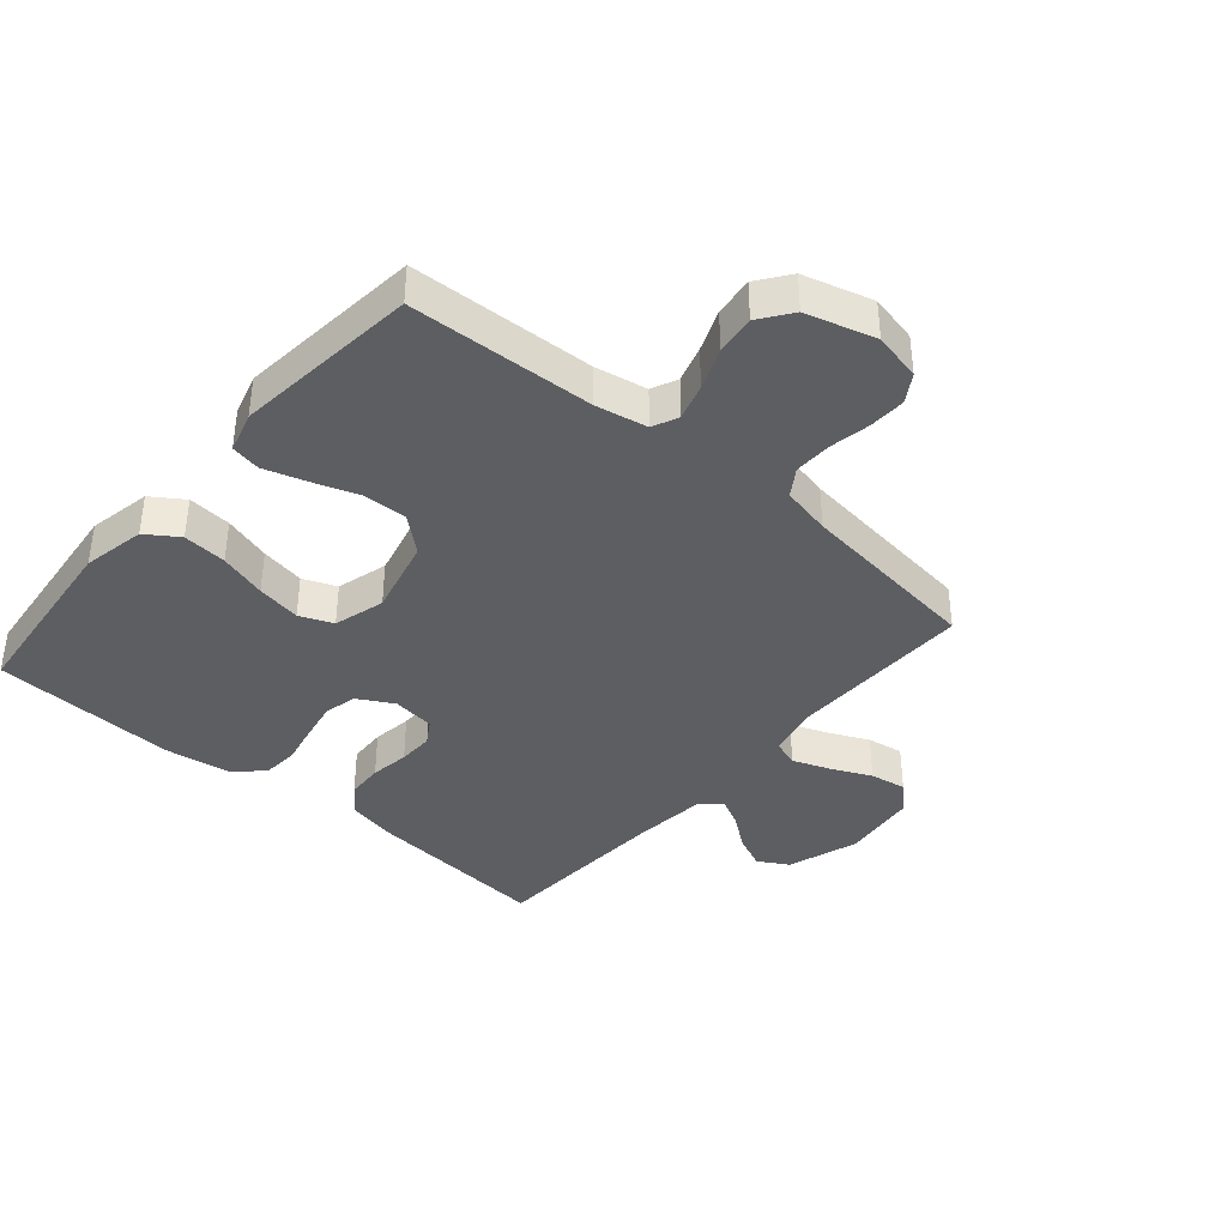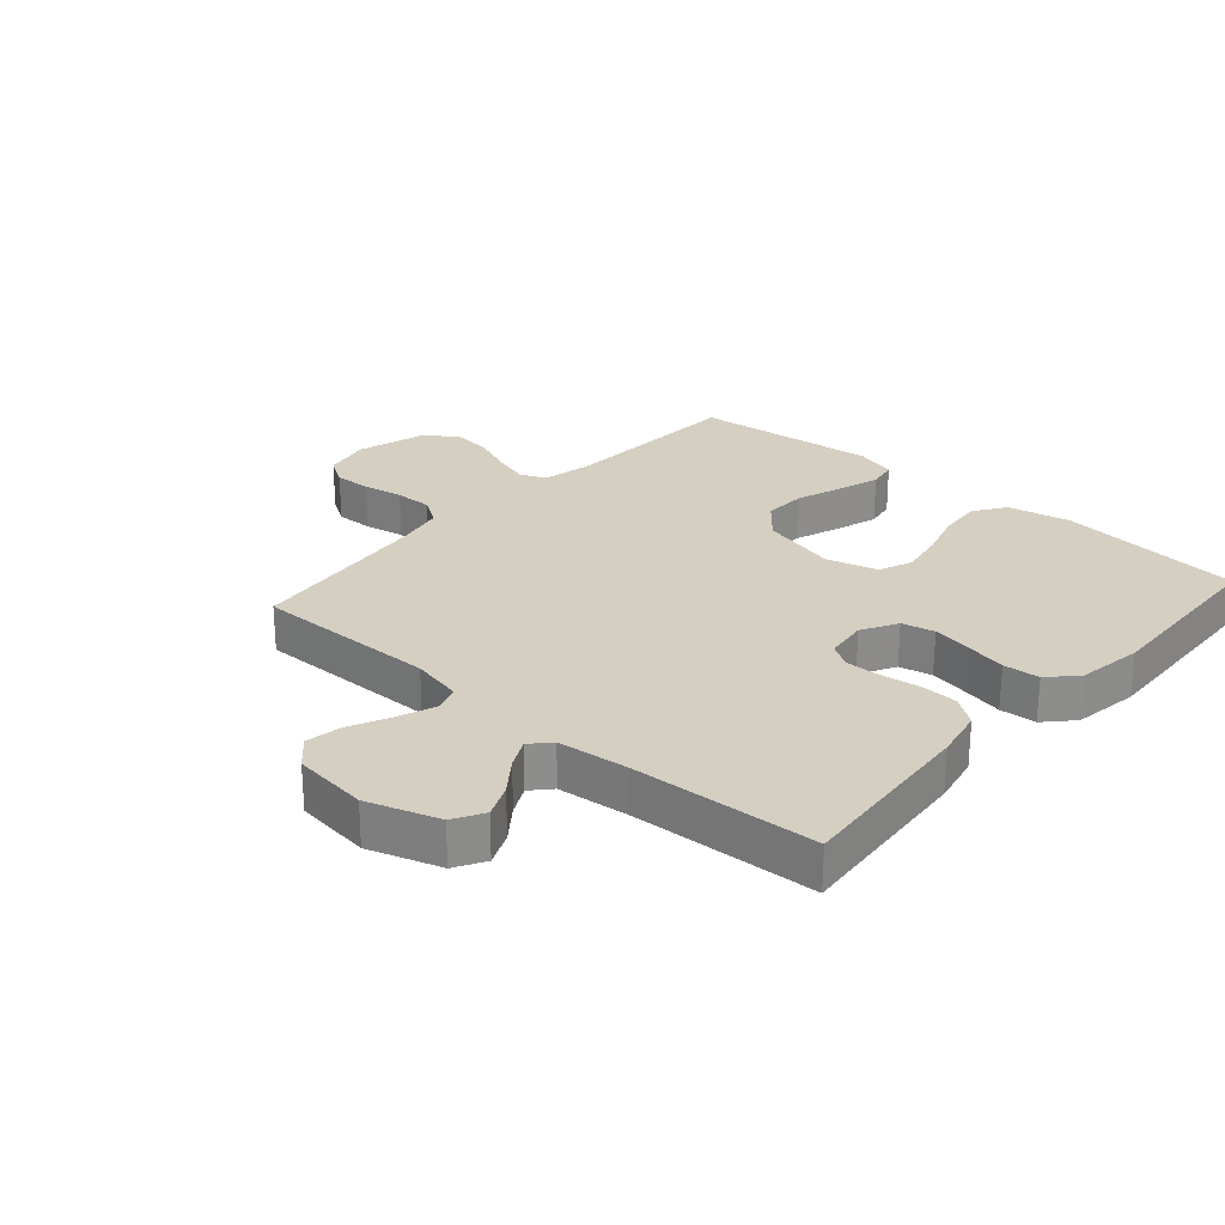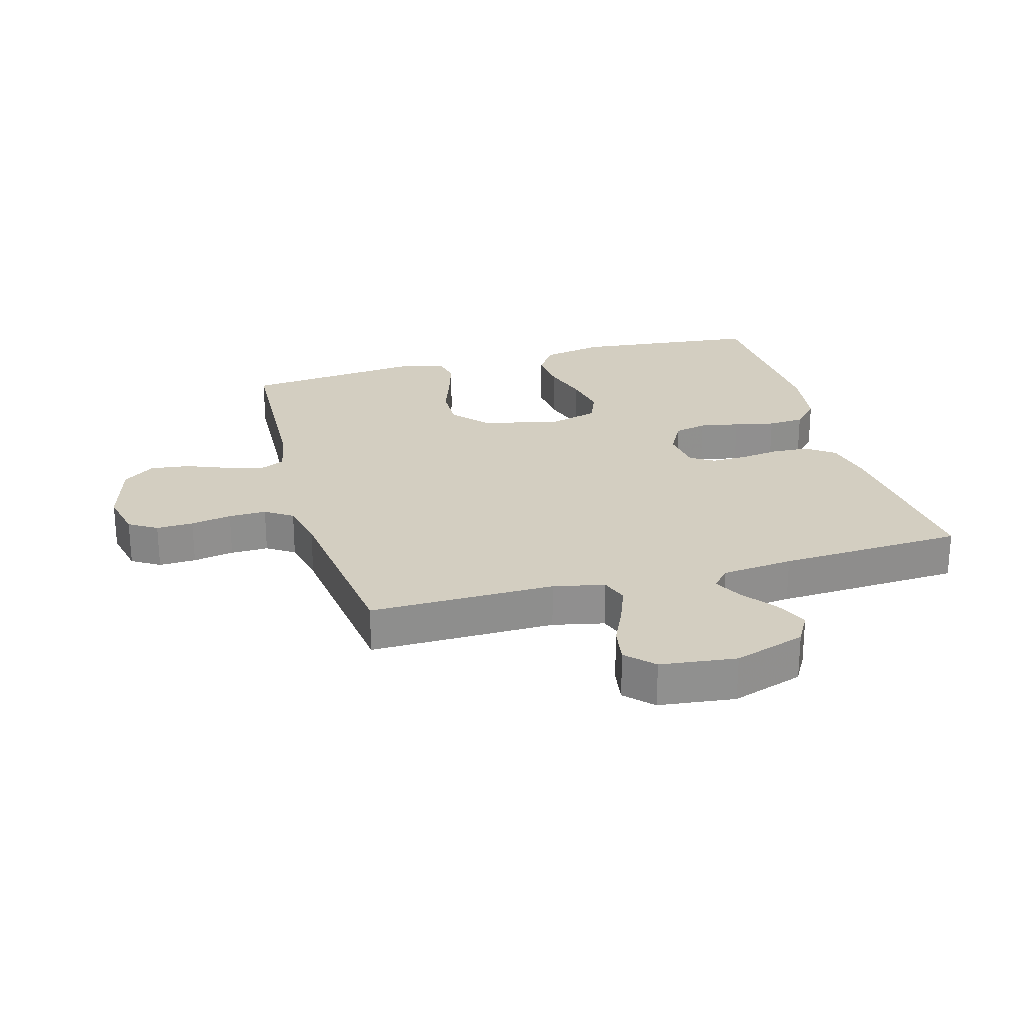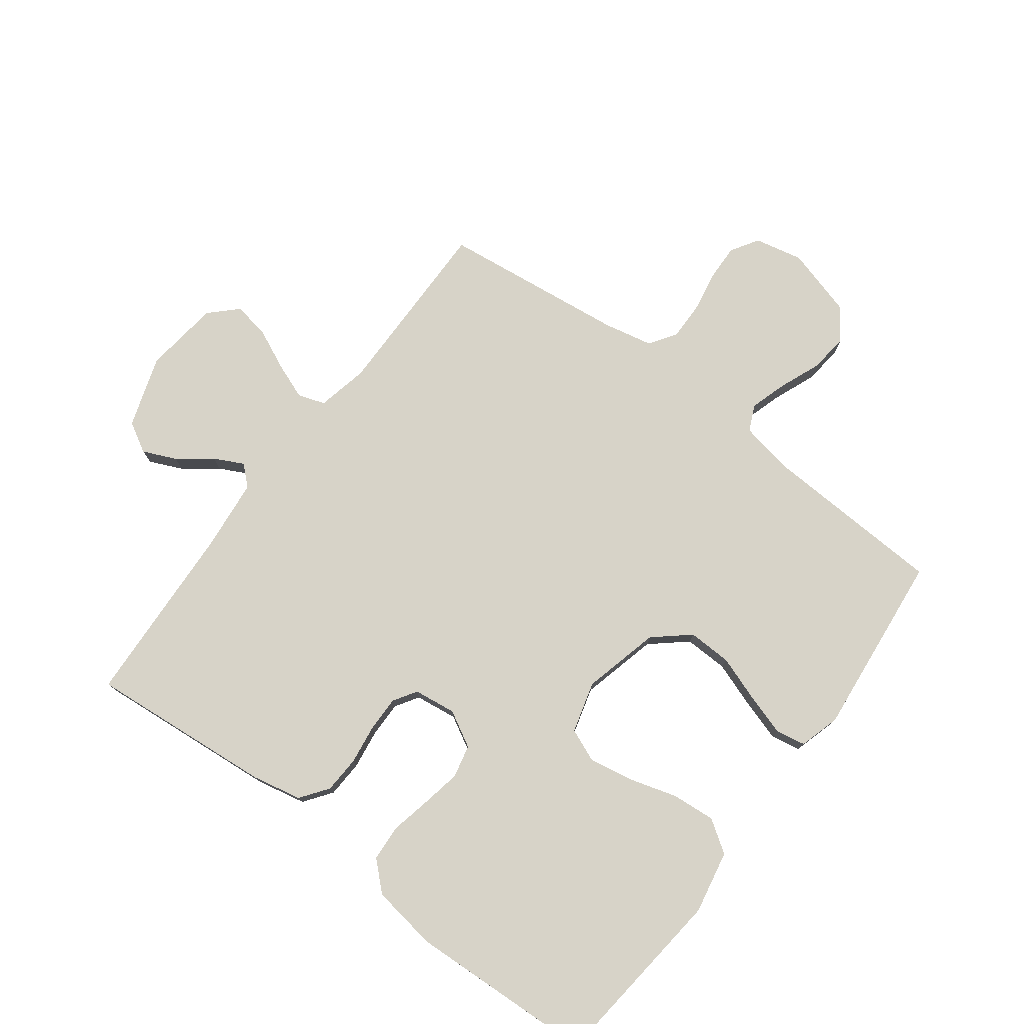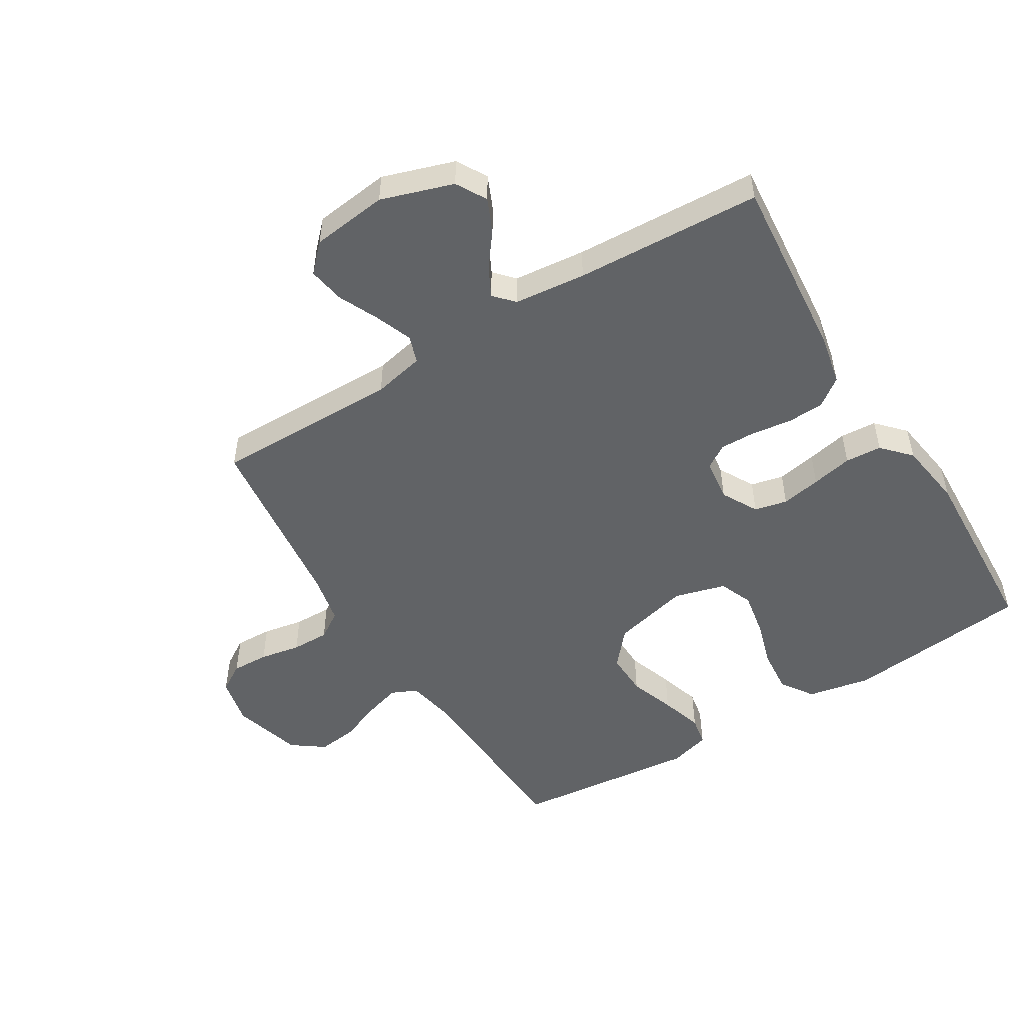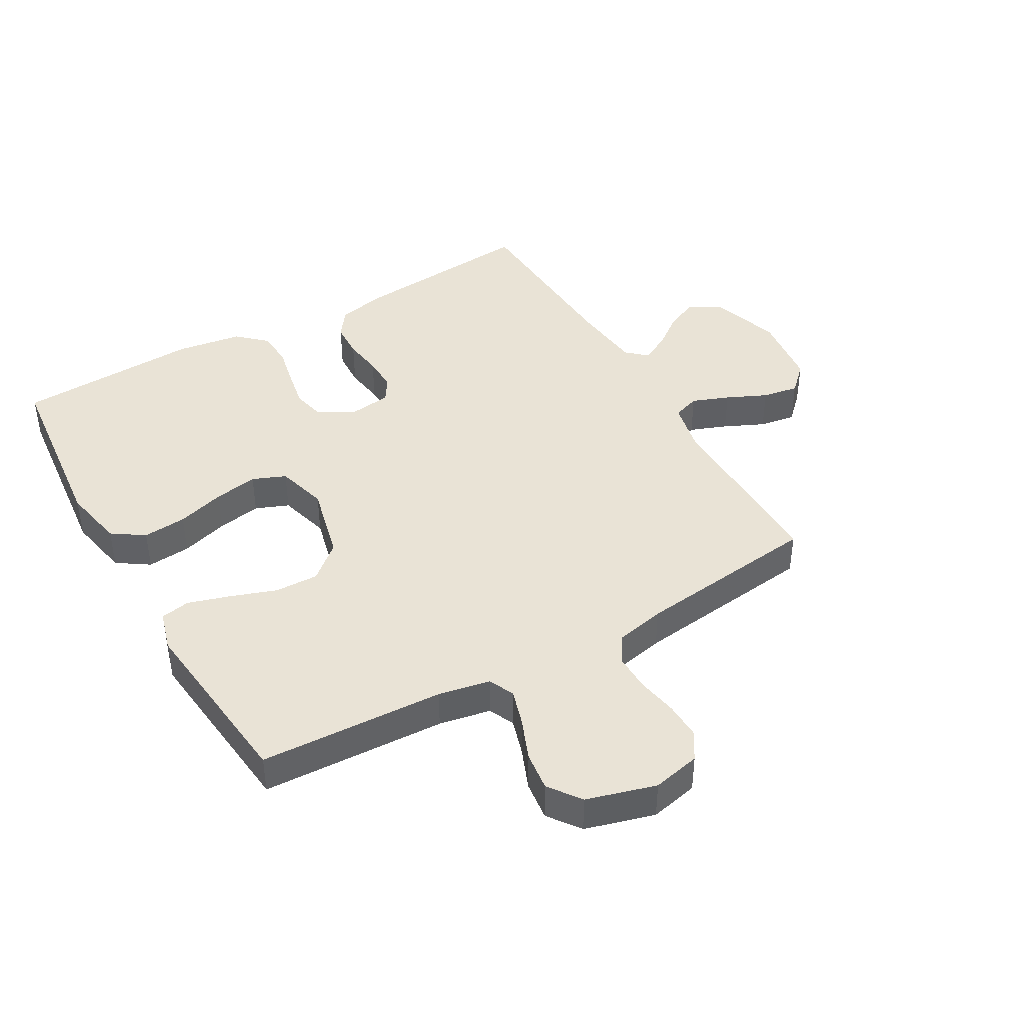
<metadata>
{"format":"obj","ext":"obj","renderer":"f3d","projection":"perspective","resolution":1024,"background":"white","views":[{"elev":-38.7,"azim":-40.7,"up":"+Y"},{"elev":25.9,"azim":131.5,"up":"+Y"},{"elev":24.9,"azim":74.3,"up":"+Y"},{"elev":76.7,"azim":-143.0,"up":"+Y"},{"elev":-50.8,"azim":121.5,"up":"+Y"},{"elev":42.3,"azim":-29.9,"up":"+Y"}]}
</metadata>
<code>
v 0.5 0.07 -0.5
v 0.2 0.07 -0.473
v 0.119 0.07 -0.456
v 0.086 0.07 -0.411
v 0.083 0.07 -0.351
v 0.092 0.07 -0.287
v 0.093 0.07 -0.229
v 0.069 0.07 -0.191
v 0 0.07 -0.182
v -0.058 0.07 -0.214
v -0.07 0.07 -0.267
v -0.058 0.07 -0.331
v -0.044 0.07 -0.397
v -0.048 0.07 -0.456
v -0.093 0.07 -0.498
v -0.2 0.07 -0.514
v -0.5 0.07 -0.5
v -0.532 0.07 -0.2
v -0.512 0.07 -0.098
v -0.46 0.07 -0.063
v -0.389 0.07 -0.069
v -0.312 0.07 -0.092
v -0.24 0.07 -0.105
v -0.186 0.07 -0.083
v -0.163 0.07 0
v -0.194 0.07 0.125
v -0.251 0.07 0.174
v -0.322 0.07 0.172
v -0.396 0.07 0.146
v -0.464 0.07 0.125
v -0.512 0.07 0.134
v -0.531 0.07 0.2
v -0.5 0.07 0.5
v -0.2 0.07 0.514
v -0.116 0.07 0.53
v -0.097 0.07 0.572
v -0.115 0.07 0.631
v -0.142 0.07 0.698
v -0.15 0.07 0.762
v -0.112 0.07 0.814
v 0 0.07 0.846
v 0.078 0.07 0.829
v 0.106 0.07 0.784
v 0.104 0.07 0.724
v 0.092 0.07 0.658
v 0.091 0.07 0.597
v 0.12 0.07 0.553
v 0.2 0.07 0.536
v 0.5 0.07 0.5
v 0.497 0.07 0.2
v 0.515 0.07 0.117
v 0.559 0.07 0.102
v 0.619 0.07 0.125
v 0.684 0.07 0.155
v 0.743 0.07 0.165
v 0.786 0.07 0.123
v 0.801 0.07 0
v 0.763 0.07 -0.116
v 0.714 0.07 -0.144
v 0.66 0.07 -0.12
v 0.606 0.07 -0.079
v 0.559 0.07 -0.055
v 0.527 0.07 -0.084
v 0.515 0.07 -0.2
v 0.5 0 -0.5
v 0.2 0 -0.473
v 0.119 0 -0.456
v 0.086 0 -0.411
v 0.083 0 -0.351
v 0.092 0 -0.287
v 0.093 0 -0.229
v 0.069 0 -0.191
v 0 0 -0.182
v -0.058 0 -0.214
v -0.07 0 -0.267
v -0.058 0 -0.331
v -0.044 0 -0.397
v -0.048 0 -0.456
v -0.093 0 -0.498
v -0.2 0 -0.514
v -0.5 0 -0.5
v -0.532 0 -0.2
v -0.512 0 -0.098
v -0.46 0 -0.063
v -0.389 0 -0.069
v -0.312 0 -0.092
v -0.24 0 -0.105
v -0.186 0 -0.083
v -0.163 0 0
v -0.194 0 0.125
v -0.251 0 0.174
v -0.322 0 0.172
v -0.396 0 0.146
v -0.464 0 0.125
v -0.512 0 0.134
v -0.531 0 0.2
v -0.5 0 0.5
v -0.2 0 0.514
v -0.116 0 0.53
v -0.097 0 0.572
v -0.115 0 0.631
v -0.142 0 0.698
v -0.15 0 0.762
v -0.112 0 0.814
v 0 0 0.846
v 0.078 0 0.829
v 0.106 0 0.784
v 0.104 0 0.724
v 0.092 0 0.658
v 0.091 0 0.597
v 0.12 0 0.553
v 0.2 0 0.536
v 0.5 0 0.5
v 0.497 0 0.2
v 0.515 0 0.117
v 0.559 0 0.102
v 0.619 0 0.125
v 0.684 0 0.155
v 0.743 0 0.165
v 0.786 0 0.123
v 0.801 0 0
v 0.763 0 -0.116
v 0.714 0 -0.144
v 0.66 0 -0.12
v 0.606 0 -0.079
v 0.559 0 -0.055
v 0.527 0 -0.084
v 0.515 0 -0.2
f 58 59 60 61
f 58 61 62
f 57 58 62
f 56 57 62
f 53 54 55 56
f 52 53 56 62
f 51 52 62 63
f 48 49 50
f 47 48 50 51
f 42 43 44 45
f 42 45 46
f 41 42 46
f 40 41 46
f 37 38 39 40
f 36 37 40 46
f 35 36 46 47
f 31 32 33 34
f 28 29 30 31
f 28 31 34 35
f 19 20 21 22
f 19 22 23
f 18 19 23
f 17 18 23
f 16 17 23 24
f 12 13 14 15
f 11 12 15 16
f 10 11 16 24
f 3 4 5 6
f 3 6 7
f 64 1 2 3
f 64 3 7
f 63 64 7 8
f 51 63 8 9
f 27 28 35 47
f 26 27 47 51
f 25 26 51 9
f 9 10 24 25
f 125 124 123 122
f 126 125 122
f 126 122 121
f 126 121 120
f 120 119 118 117
f 126 120 117 116
f 127 126 116 115
f 114 113 112
f 115 114 112 111
f 109 108 107 106
f 110 109 106
f 110 106 105
f 110 105 104
f 104 103 102 101
f 110 104 101 100
f 111 110 100 99
f 98 97 96 95
f 95 94 93 92
f 99 98 95 92
f 86 85 84 83
f 87 86 83
f 87 83 82
f 87 82 81
f 88 87 81 80
f 79 78 77 76
f 80 79 76 75
f 88 80 75 74
f 70 69 68 67
f 71 70 67
f 67 66 65 128
f 71 67 128
f 72 71 128 127
f 73 72 127 115
f 111 99 92 91
f 115 111 91 90
f 73 115 90 89
f 89 88 74 73
f 1 65 66 2
f 2 66 67 3
f 3 67 68 4
f 4 68 69 5
f 5 69 70 6
f 6 70 71 7
f 7 71 72 8
f 8 72 73 9
f 9 73 74 10
f 10 74 75 11
f 11 75 76 12
f 12 76 77 13
f 13 77 78 14
f 14 78 79 15
f 15 79 80 16
f 16 80 81 17
f 17 81 82 18
f 18 82 83 19
f 19 83 84 20
f 20 84 85 21
f 21 85 86 22
f 22 86 87 23
f 23 87 88 24
f 24 88 89 25
f 25 89 90 26
f 26 90 91 27
f 27 91 92 28
f 28 92 93 29
f 29 93 94 30
f 30 94 95 31
f 31 95 96 32
f 32 96 97 33
f 33 97 98 34
f 34 98 99 35
f 35 99 100 36
f 36 100 101 37
f 37 101 102 38
f 38 102 103 39
f 39 103 104 40
f 40 104 105 41
f 41 105 106 42
f 42 106 107 43
f 43 107 108 44
f 44 108 109 45
f 45 109 110 46
f 46 110 111 47
f 47 111 112 48
f 48 112 113 49
f 49 113 114 50
f 50 114 115 51
f 51 115 116 52
f 52 116 117 53
f 53 117 118 54
f 54 118 119 55
f 55 119 120 56
f 56 120 121 57
f 57 121 122 58
f 58 122 123 59
f 59 123 124 60
f 60 124 125 61
f 61 125 126 62
f 62 126 127 63
f 63 127 128 64
f 64 128 65 1

</code>
